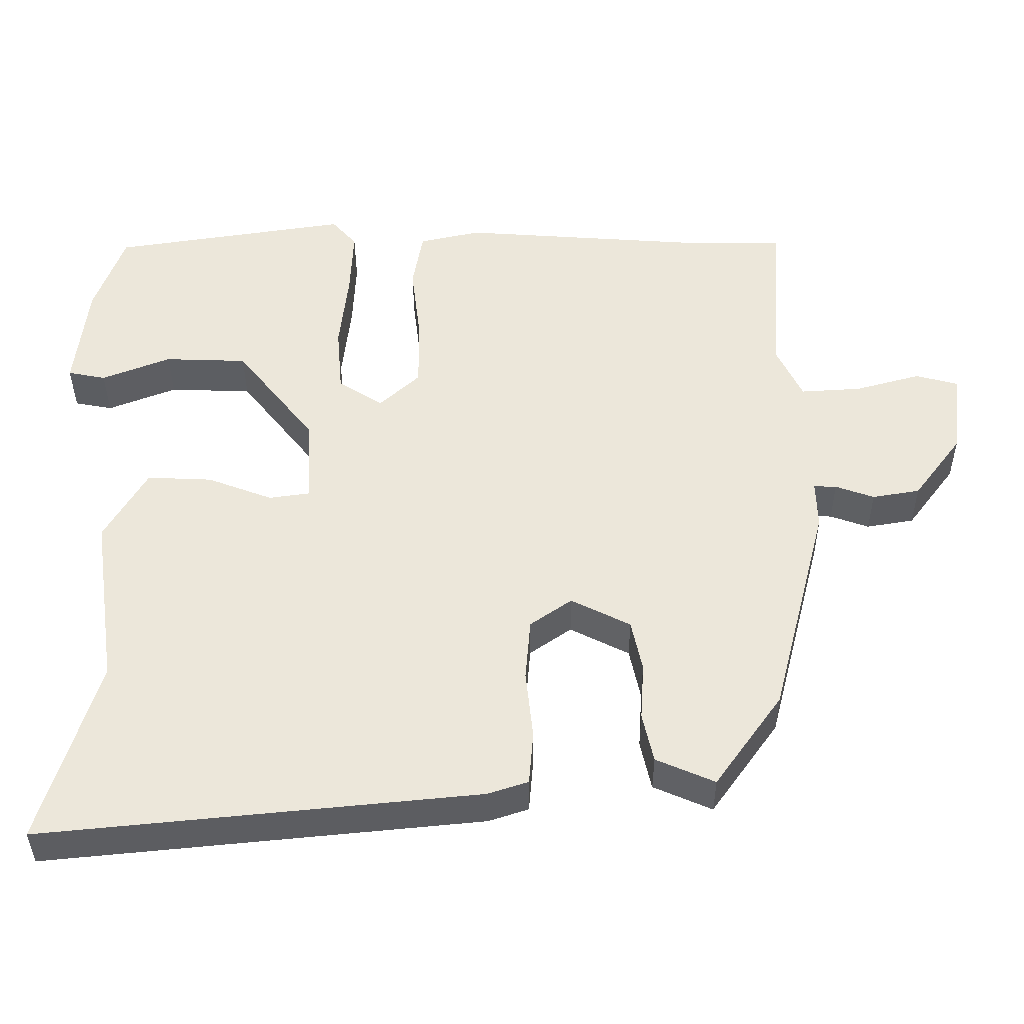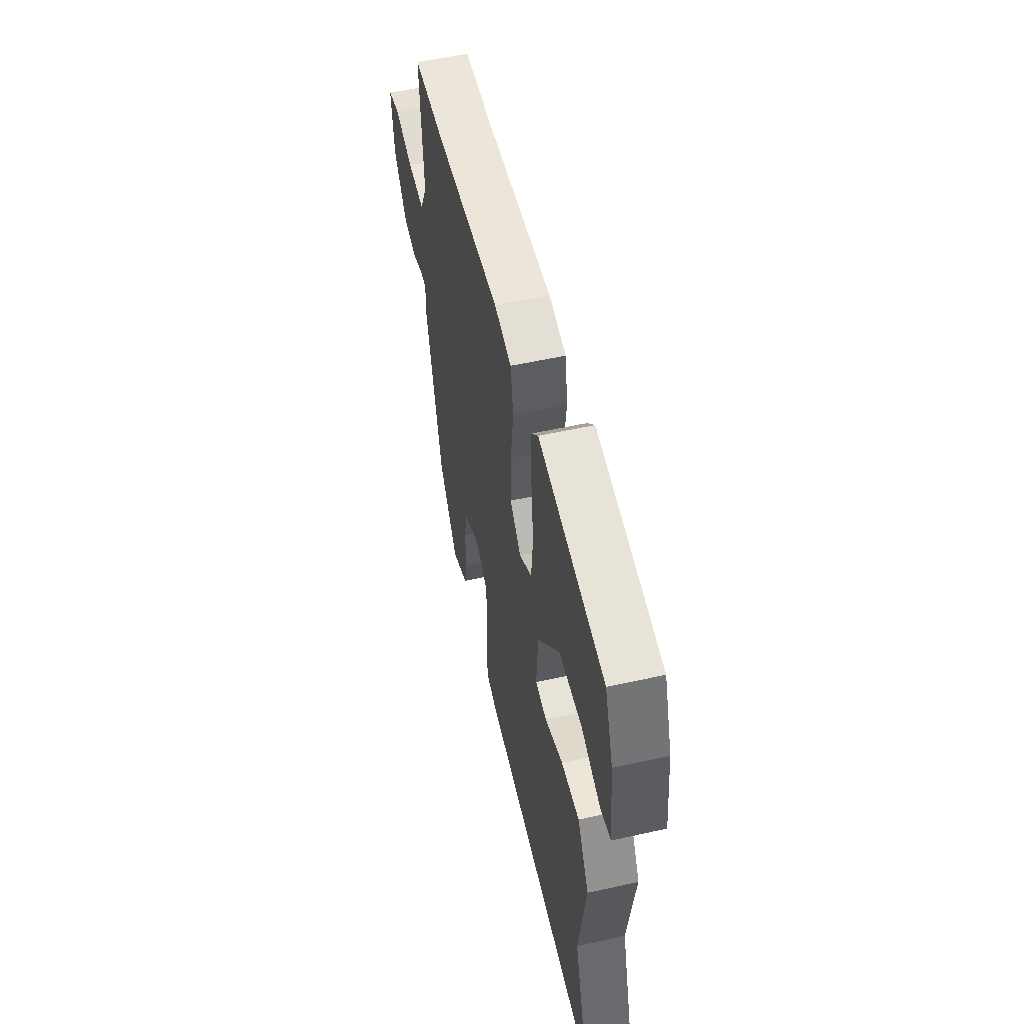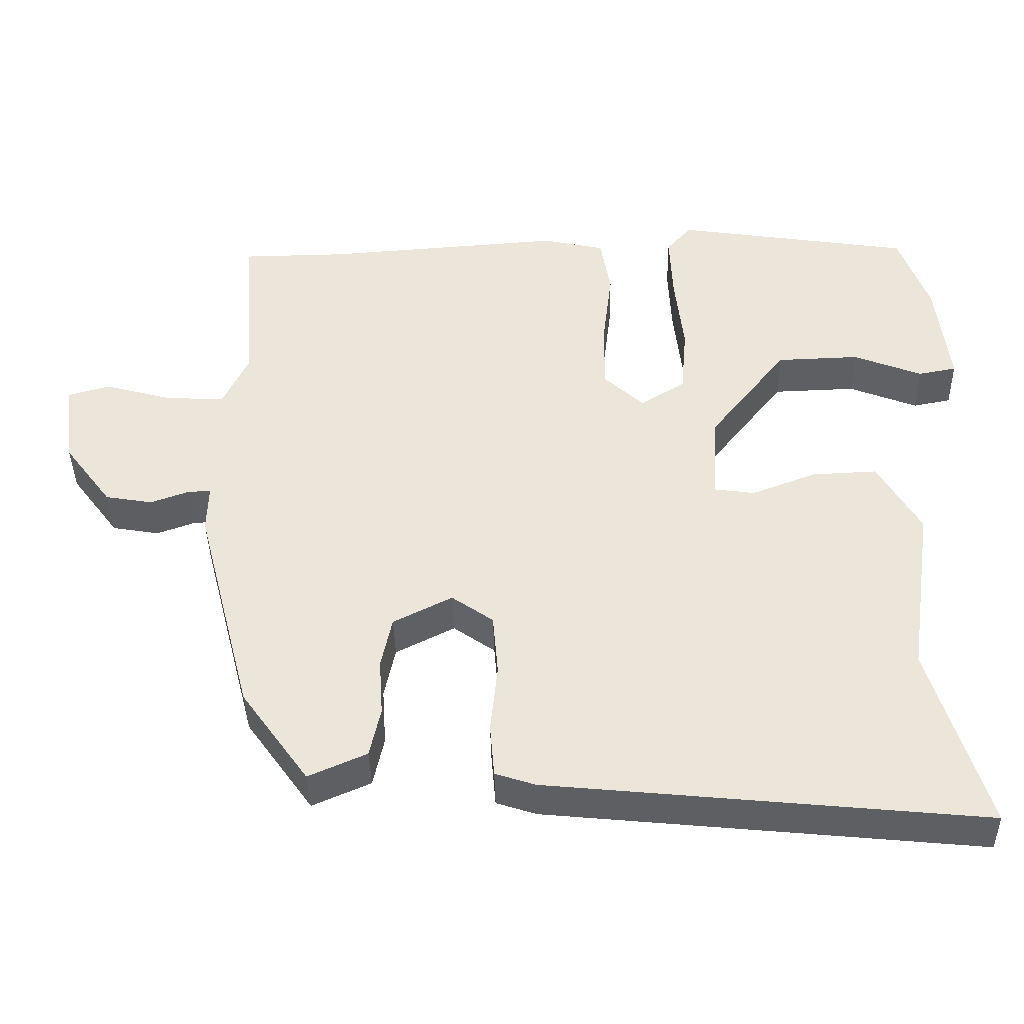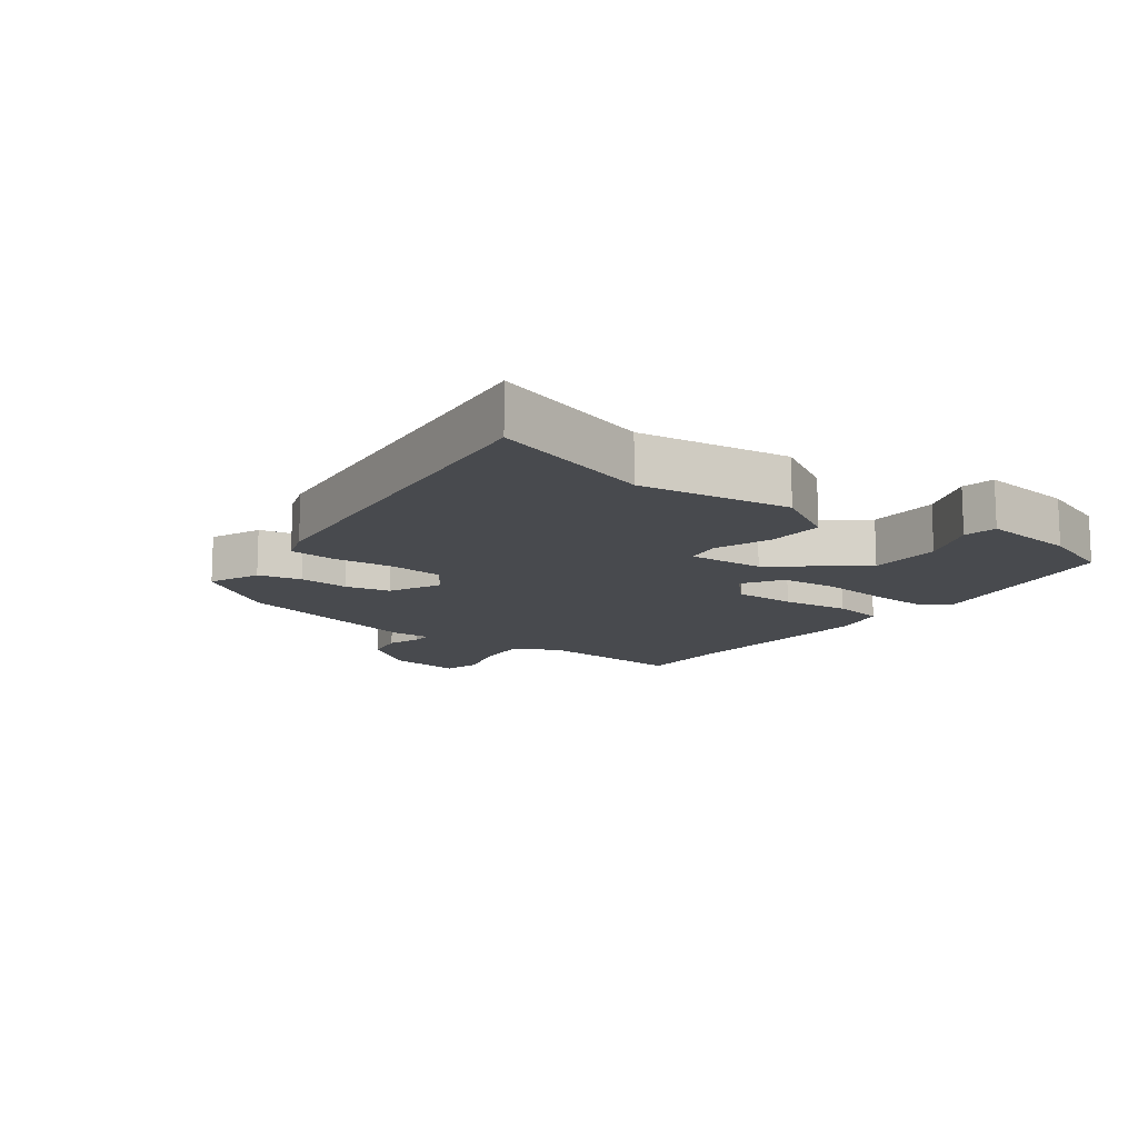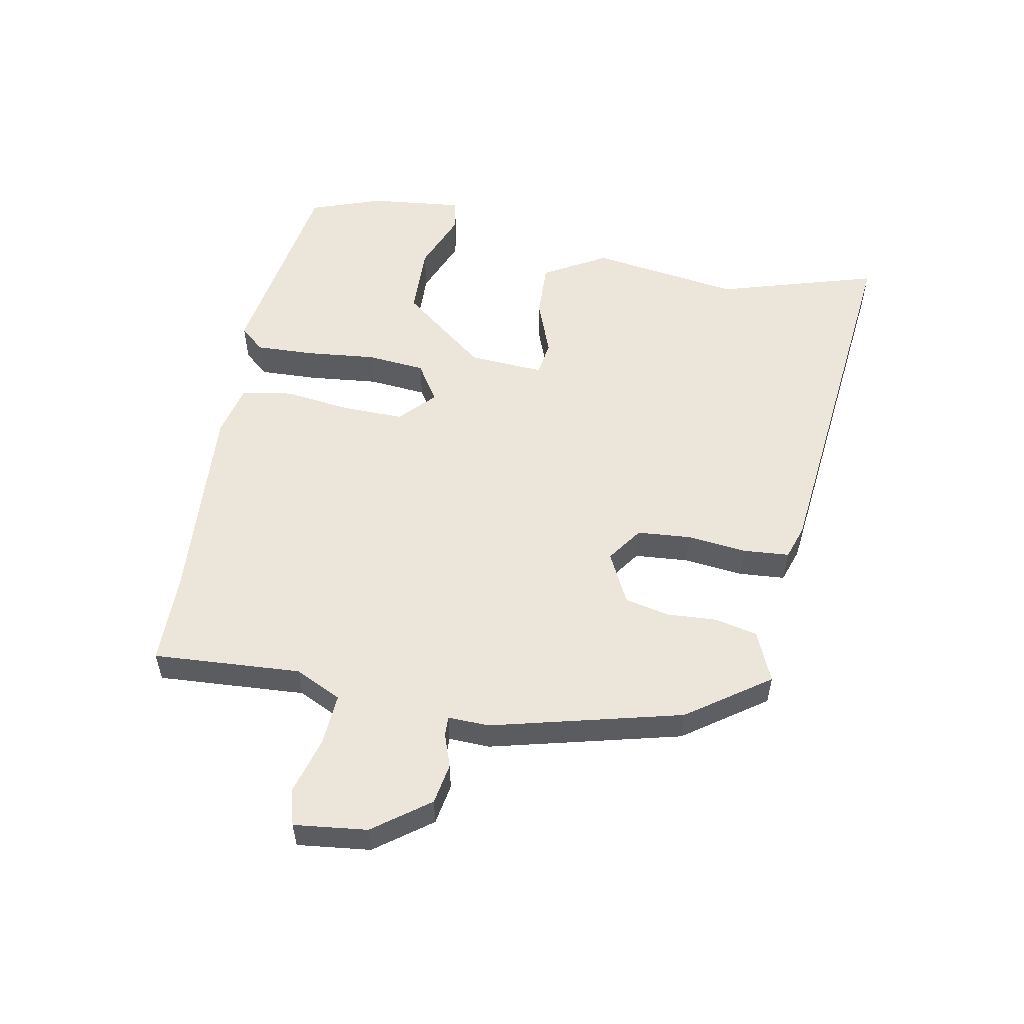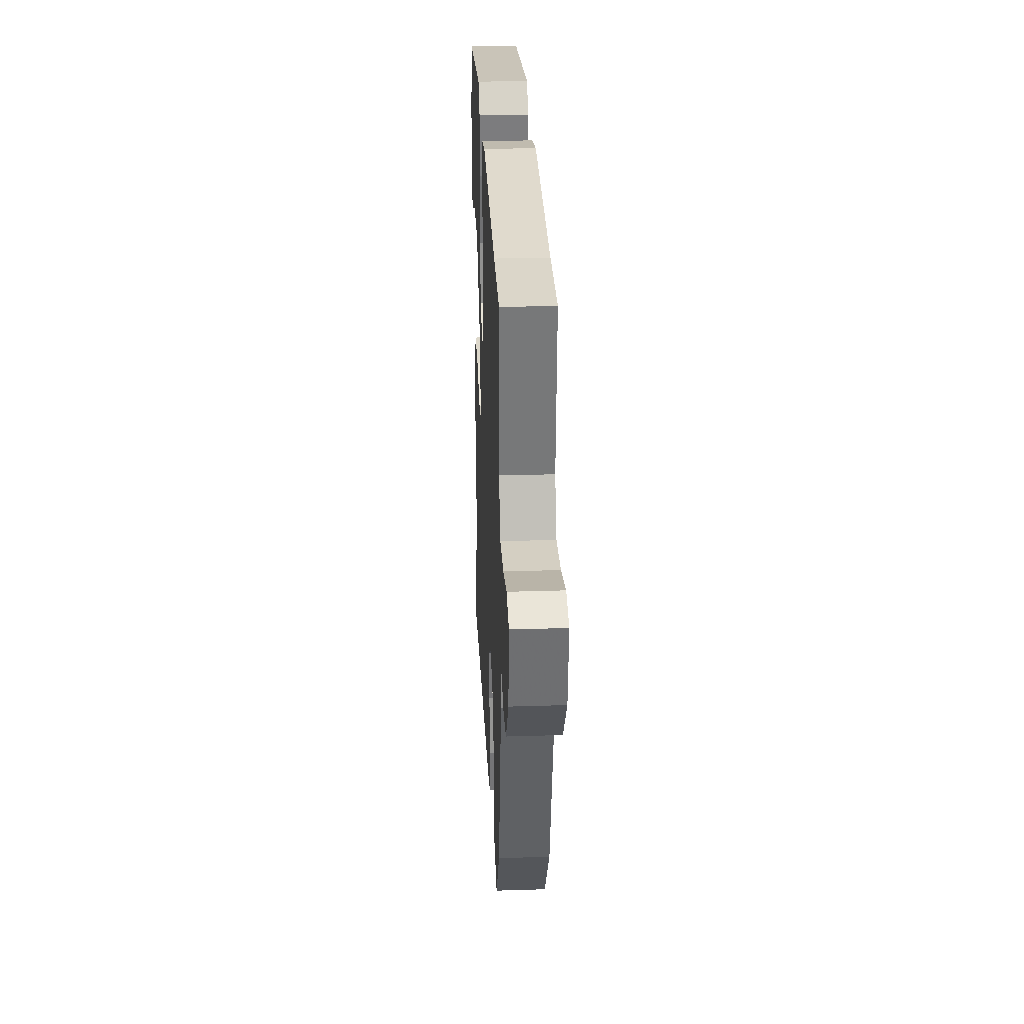
<metadata>
{"format":"obj","ext":"obj","renderer":"f3d","projection":"perspective","resolution":1024,"background":"white","views":[{"elev":-38.0,"azim":0.3,"up":"+Z"},{"elev":54.6,"azim":-103.3,"up":"+Z"},{"elev":-40.2,"azim":-178.8,"up":"+Z"},{"elev":-13.1,"azim":-126.2,"up":"+Y"},{"elev":54.6,"azim":101.0,"up":"+Y"},{"elev":28.9,"azim":87.3,"up":"+Z"}]}
</metadata>
<code>
v 0.469 0.07 -0.357
v 0.377 0.07 -0.486
v 0.297 0.07 -0.451
v 0.282 0.07 -0.383
v 0.287 0.07 -0.304
v 0.272 0.07 -0.233
v 0.191 0.07 -0.192
v 0.134 0.07 -0.232
v 0.127 0.07 -0.317
v 0.137 0.07 -0.412
v 0.131 0.07 -0.485
v 0.076 0.07 -0.503
v -0.519 0.07 -0.562
v -0.442 0.07 -0.308
v -0.476 0.07 -0.07
v -0.418 0.07 0.03
v -0.329 0.07 0.026
v -0.24 0.07 -0.008
v -0.184 0.07 0
v -0.191 0.07 0.12
v -0.298 0.07 0.256
v -0.411 0.07 0.26
v -0.505 0.07 0.223
v -0.557 0.07 0.233
v -0.54 0.07 0.382
v -0.499 0.07 0.496
v -0.174 0.07 0.546
v -0.14 0.07 0.507
v -0.144 0.07 0.413
v -0.156 0.07 0.303
v -0.148 0.07 0.21
v -0.087 0.07 0.171
v -0.032 0.07 0.222
v -0.033 0.07 0.319
v -0.046 0.07 0.426
v -0.032 0.07 0.507
v 0.052 0.07 0.526
v 0.38 0.07 0.502
v 0.524 0.07 0.5
v 0.508 0.07 0.265
v 0.543 0.07 0.191
v 0.626 0.07 0.196
v 0.716 0.07 0.221
v 0.774 0.07 0.205
v 0.76 0.07 0.089
v 0.694 0.07 0.001
v 0.629 0.07 -0.01
v 0.576 0.07 0.009
v 0.545 0.07 0.01
v 0.547 0.07 -0.055
v 0.469 0 -0.357
v 0.377 0 -0.486
v 0.297 0 -0.451
v 0.282 0 -0.383
v 0.287 0 -0.304
v 0.272 0 -0.233
v 0.191 0 -0.192
v 0.134 0 -0.232
v 0.127 0 -0.317
v 0.137 0 -0.412
v 0.131 0 -0.485
v 0.076 0 -0.503
v -0.519 0 -0.562
v -0.442 0 -0.308
v -0.476 0 -0.07
v -0.418 0 0.03
v -0.329 0 0.026
v -0.24 0 -0.008
v -0.184 0 0
v -0.191 0 0.12
v -0.298 0 0.256
v -0.411 0 0.26
v -0.505 0 0.223
v -0.557 0 0.233
v -0.54 0 0.382
v -0.499 0 0.496
v -0.174 0 0.546
v -0.14 0 0.507
v -0.144 0 0.413
v -0.156 0 0.303
v -0.148 0 0.21
v -0.087 0 0.171
v -0.032 0 0.222
v -0.033 0 0.319
v -0.046 0 0.426
v -0.032 0 0.507
v 0.052 0 0.526
v 0.38 0 0.502
v 0.524 0 0.5
v 0.508 0 0.265
v 0.543 0 0.191
v 0.626 0 0.196
v 0.716 0 0.221
v 0.774 0 0.205
v 0.76 0 0.089
v 0.694 0 0.001
v 0.629 0 -0.01
v 0.576 0 0.009
v 0.545 0 0.01
v 0.547 0 -0.055
f 49 50 1 2
f 45 46 47 48
f 45 48 49
f 42 43 44 45
f 41 42 45 49
f 40 41 49 2
f 38 39 40 2
f 34 35 36 37
f 33 34 37 38
f 32 33 38
f 27 28 29 30
f 25 26 27 30
f 25 30 31
f 22 23 24 25
f 21 22 25
f 21 25 31 32
f 15 16 17 18
f 14 15 18 19
f 13 14 19
f 12 13 19
f 9 10 11 12
f 8 9 12 19
f 7 8 19 20
f 2 3 4 5
f 2 5 6
f 38 2 6
f 32 38 6 7
f 7 20 21 32
f 52 51 100 99
f 98 97 96 95
f 99 98 95
f 95 94 93 92
f 99 95 92 91
f 52 99 91 90
f 52 90 89 88
f 87 86 85 84
f 88 87 84 83
f 88 83 82
f 80 79 78 77
f 80 77 76 75
f 81 80 75
f 75 74 73 72
f 75 72 71
f 82 81 75 71
f 68 67 66 65
f 69 68 65 64
f 69 64 63
f 69 63 62
f 62 61 60 59
f 69 62 59 58
f 70 69 58 57
f 55 54 53 52
f 56 55 52
f 56 52 88
f 57 56 88 82
f 82 71 70 57
f 1 51 52 2
f 2 52 53 3
f 3 53 54 4
f 4 54 55 5
f 5 55 56 6
f 6 56 57 7
f 7 57 58 8
f 8 58 59 9
f 9 59 60 10
f 10 60 61 11
f 11 61 62 12
f 12 62 63 13
f 13 63 64 14
f 14 64 65 15
f 15 65 66 16
f 16 66 67 17
f 17 67 68 18
f 18 68 69 19
f 19 69 70 20
f 20 70 71 21
f 21 71 72 22
f 22 72 73 23
f 23 73 74 24
f 24 74 75 25
f 25 75 76 26
f 26 76 77 27
f 27 77 78 28
f 28 78 79 29
f 29 79 80 30
f 30 80 81 31
f 31 81 82 32
f 32 82 83 33
f 33 83 84 34
f 34 84 85 35
f 35 85 86 36
f 36 86 87 37
f 37 87 88 38
f 38 88 89 39
f 39 89 90 40
f 40 90 91 41
f 41 91 92 42
f 42 92 93 43
f 43 93 94 44
f 44 94 95 45
f 45 95 96 46
f 46 96 97 47
f 47 97 98 48
f 48 98 99 49
f 49 99 100 50
f 50 100 51 1

</code>
